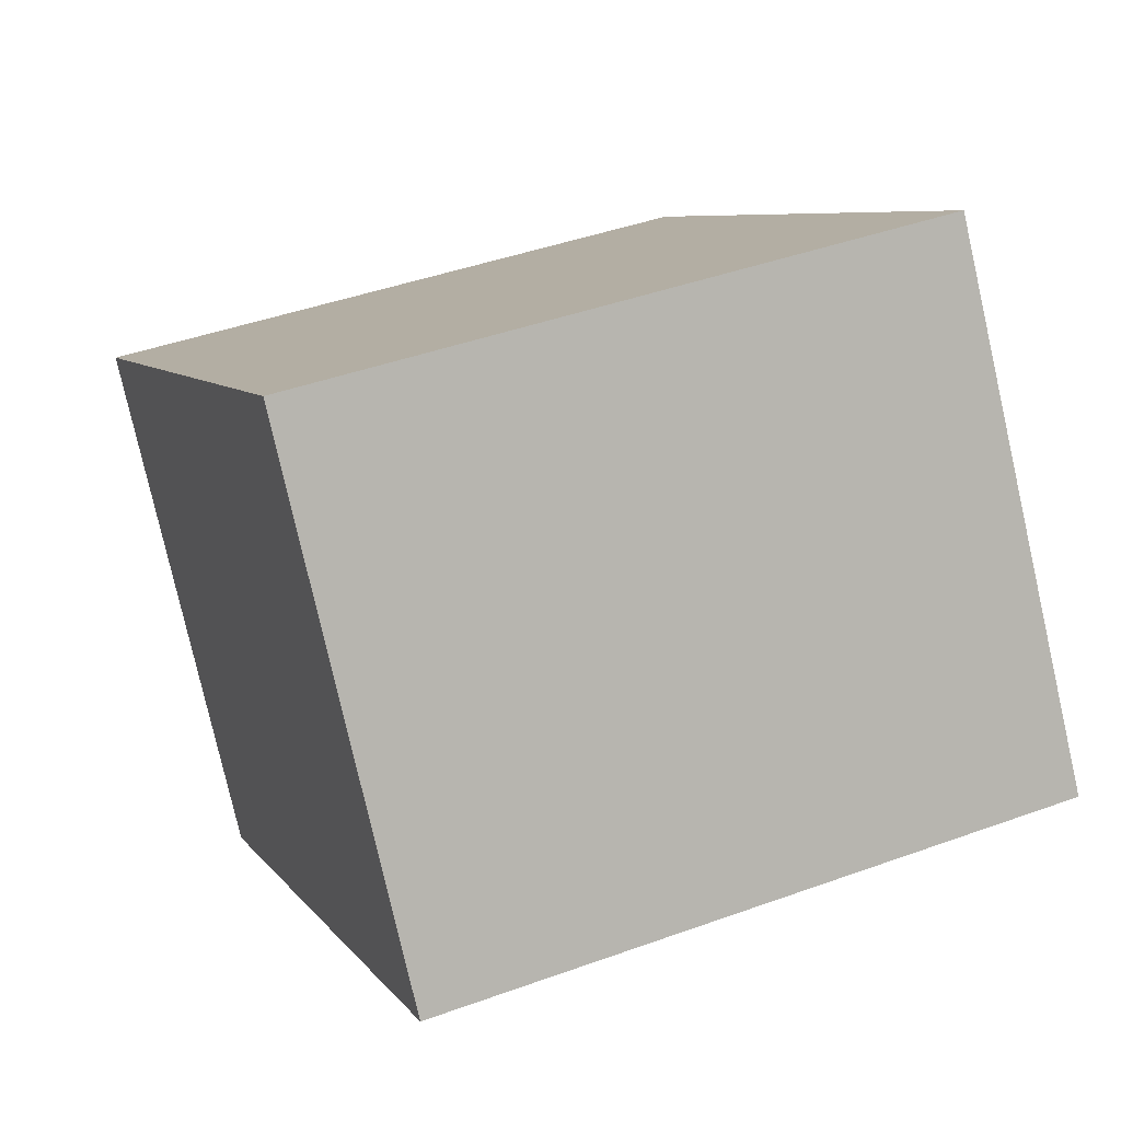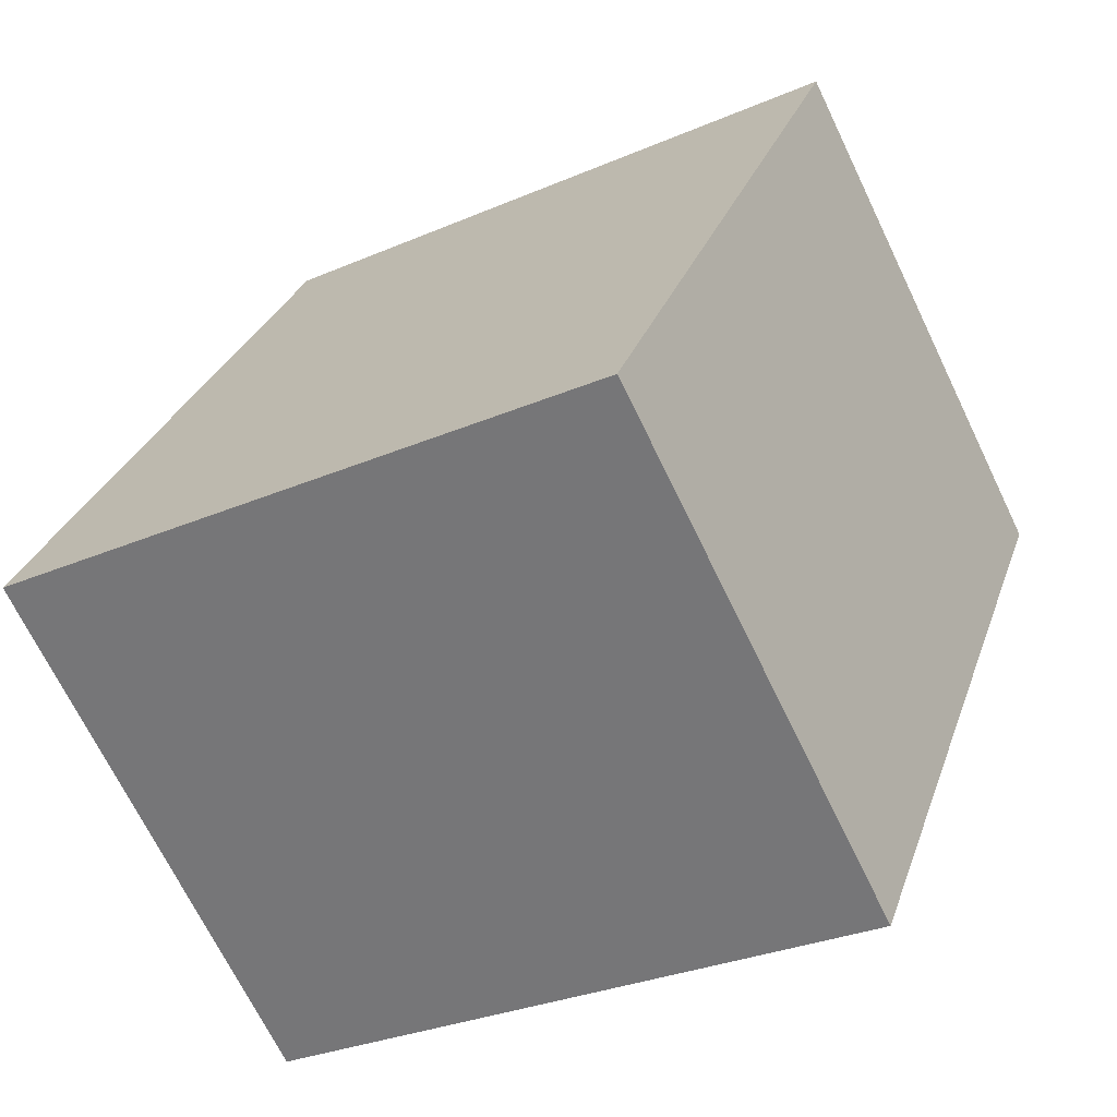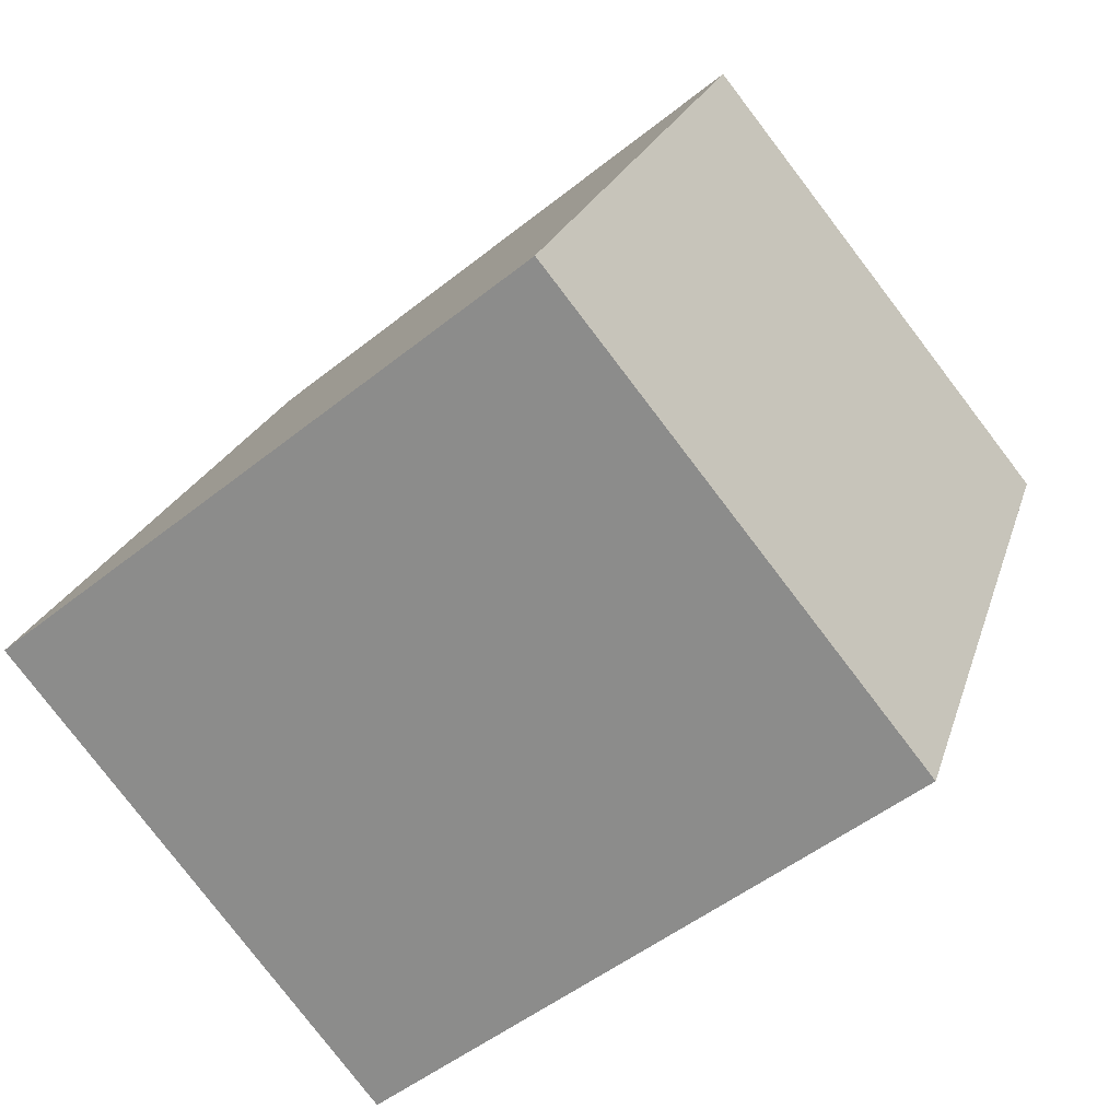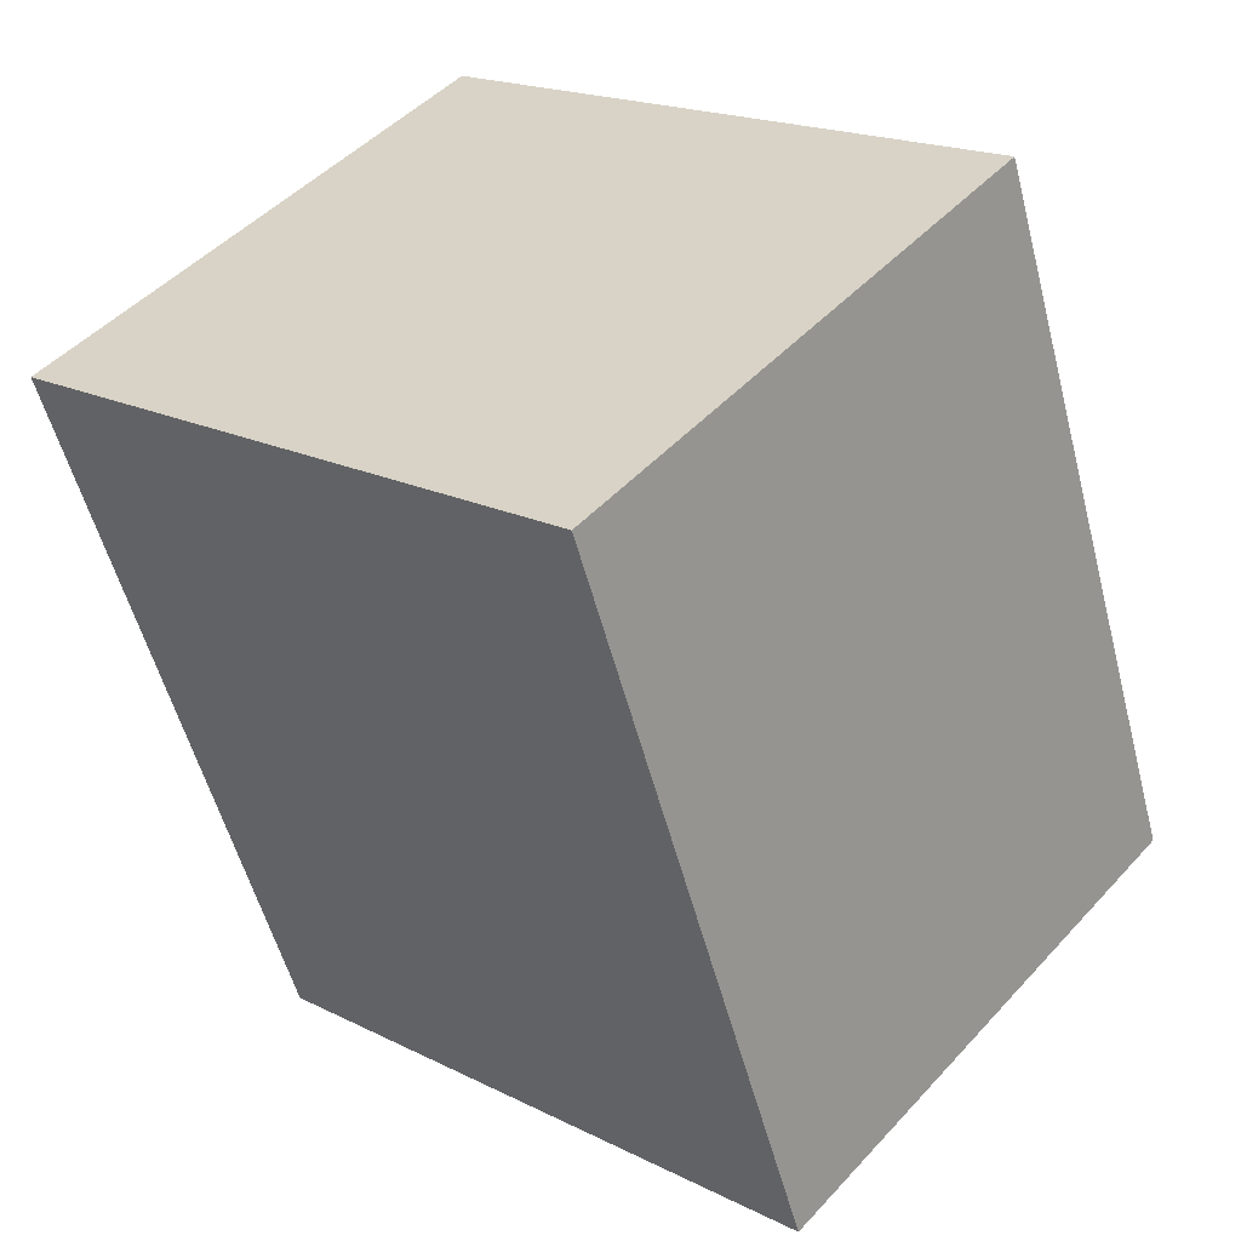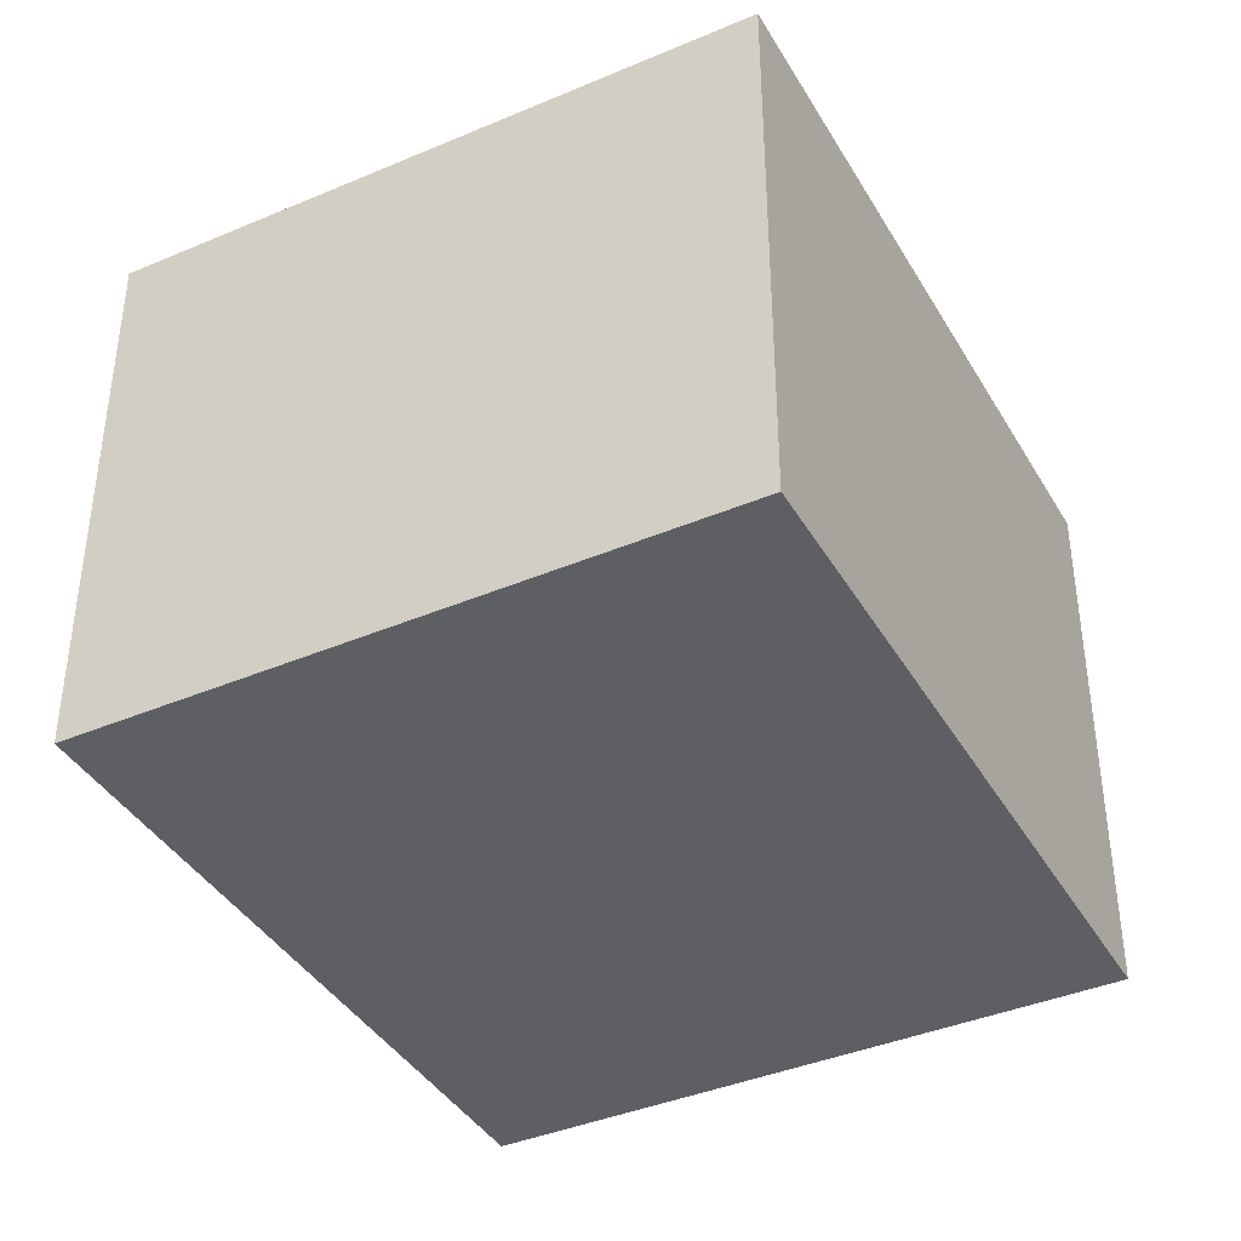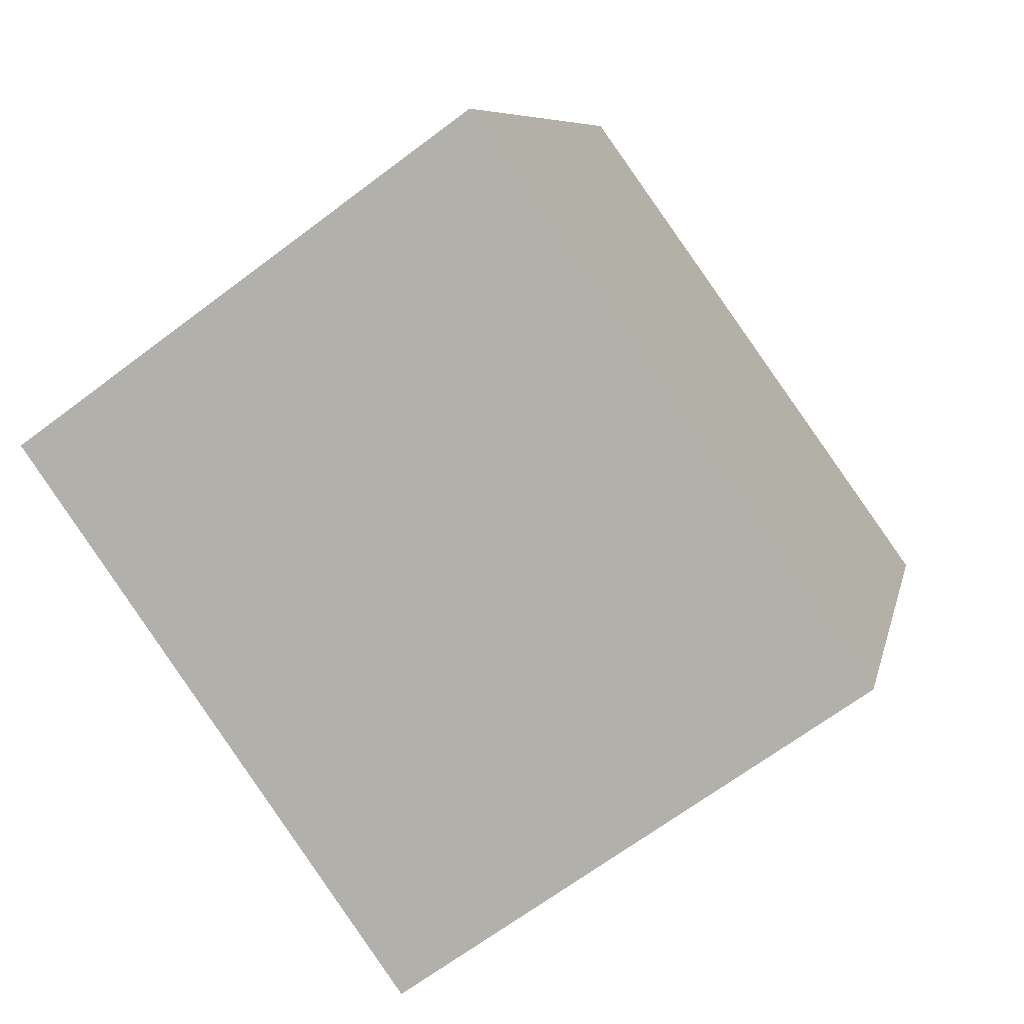
<metadata>
{"format":"obj","ext":"obj","renderer":"f3d","projection":"perspective","resolution":1024,"background":"white","views":[{"elev":-78.6,"azim":12.8,"up":"+Z"},{"elev":-69.3,"azim":-154.2,"up":"+Z"},{"elev":-79.8,"azim":-142.6,"up":"+Z"},{"elev":47.4,"azim":39.9,"up":"+Z"},{"elev":-39.9,"azim":-171.6,"up":"+Y"},{"elev":-66.6,"azim":127.2,"up":"+Z"}]}
</metadata>
<code>
v  0 2.449 1.5e-16
v  3.8 2.449 -2.128
v  1.077 2.449 -3.081
v  2.723 2.449 0.952
v  1.077 1.887e-16 -3.081
v  0 0 0
v  2.723 -5.829e-17 0.952
v  3.8 1.303e-16 -2.128
g defaultobject
f 1 2 3
f 2 1 4
f 5 1 3
f 1 5 6
f 6 4 1
f 4 6 7
f 7 2 4
f 2 7 8
f 8 3 2
f 3 8 5
f 8 6 5
f 6 8 7

</code>
